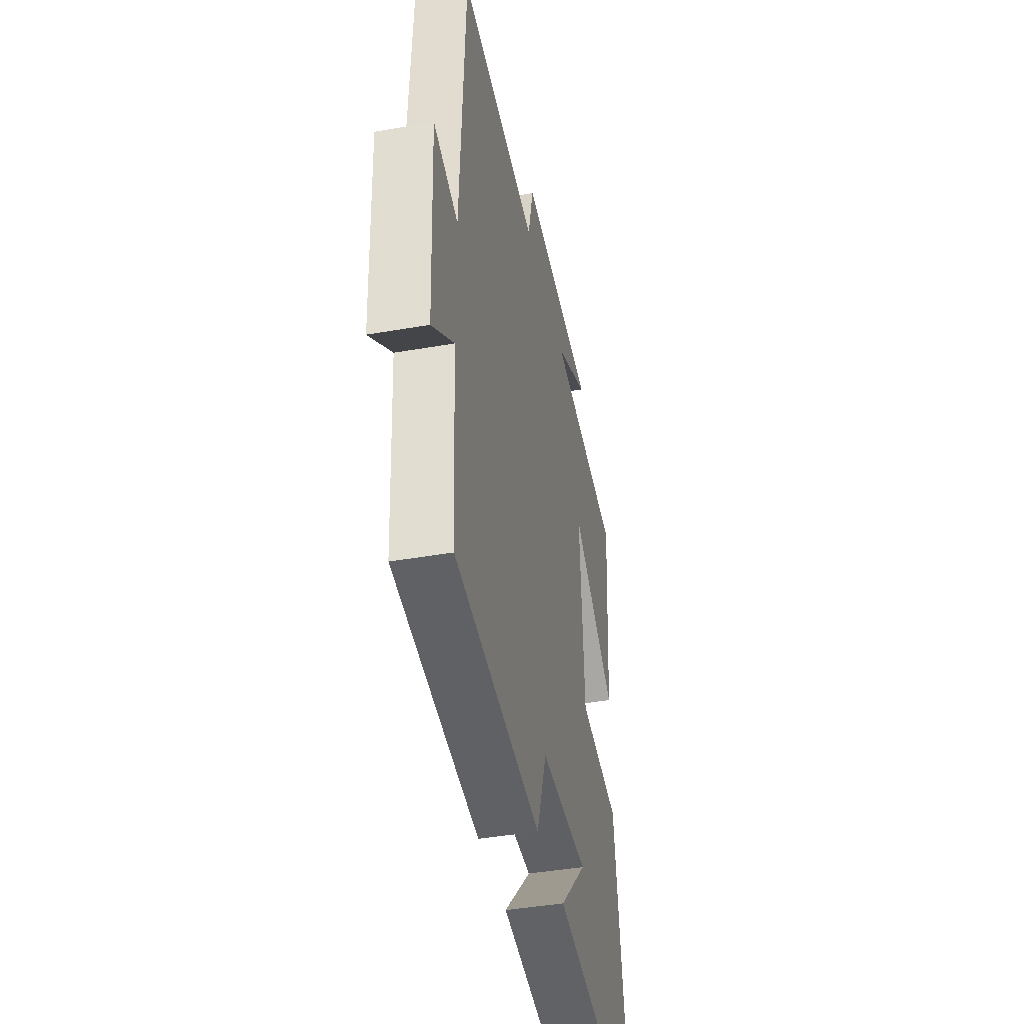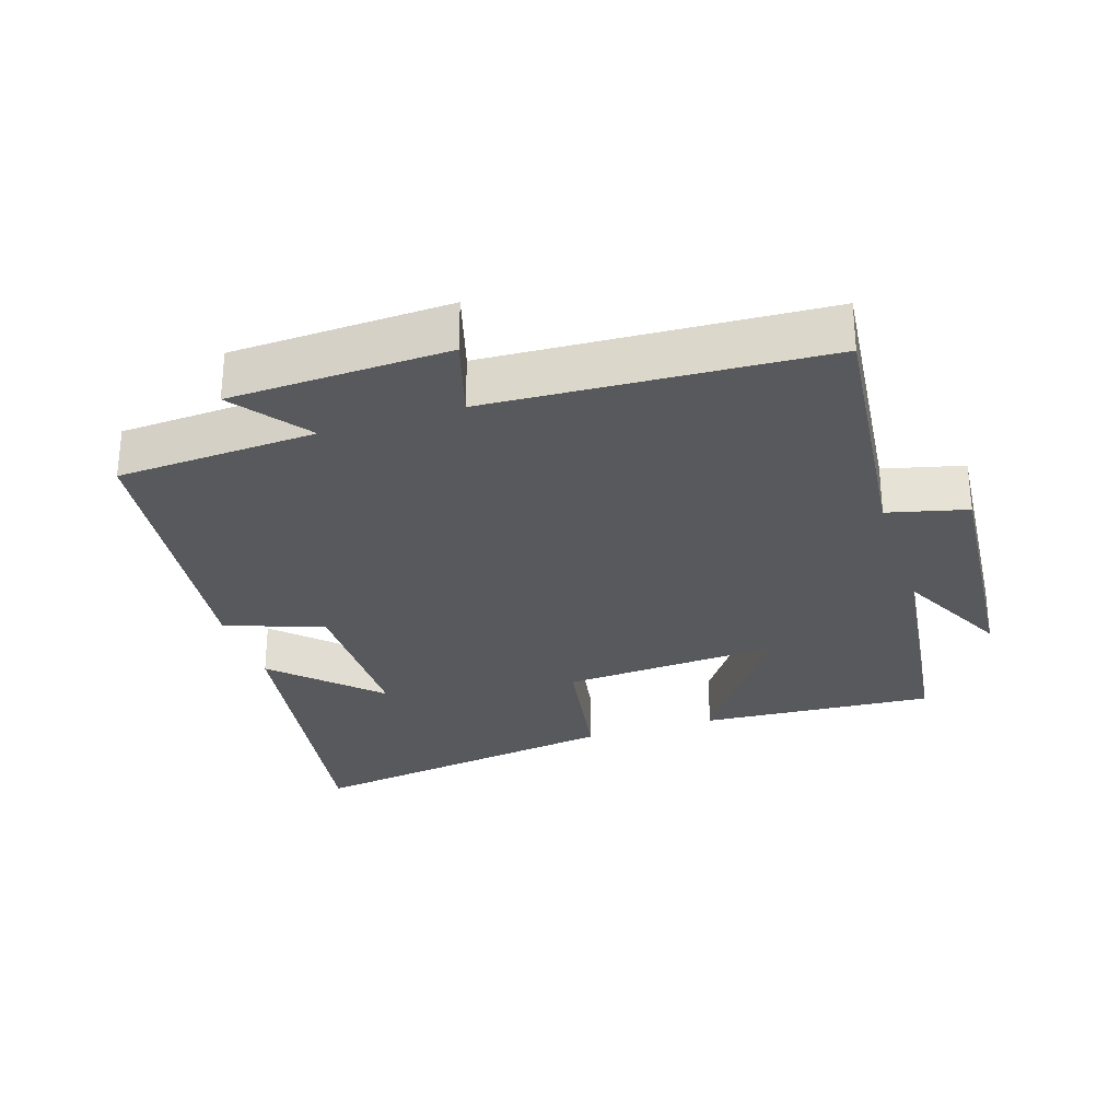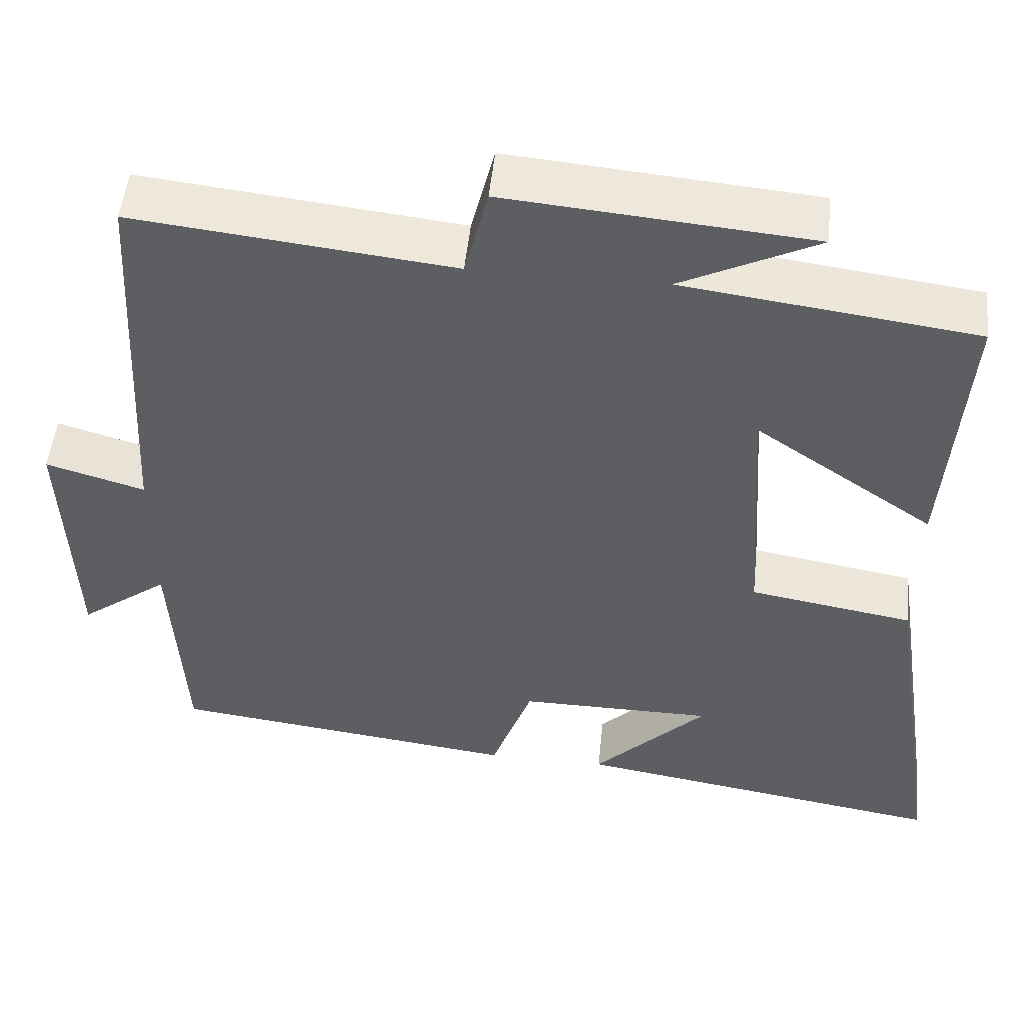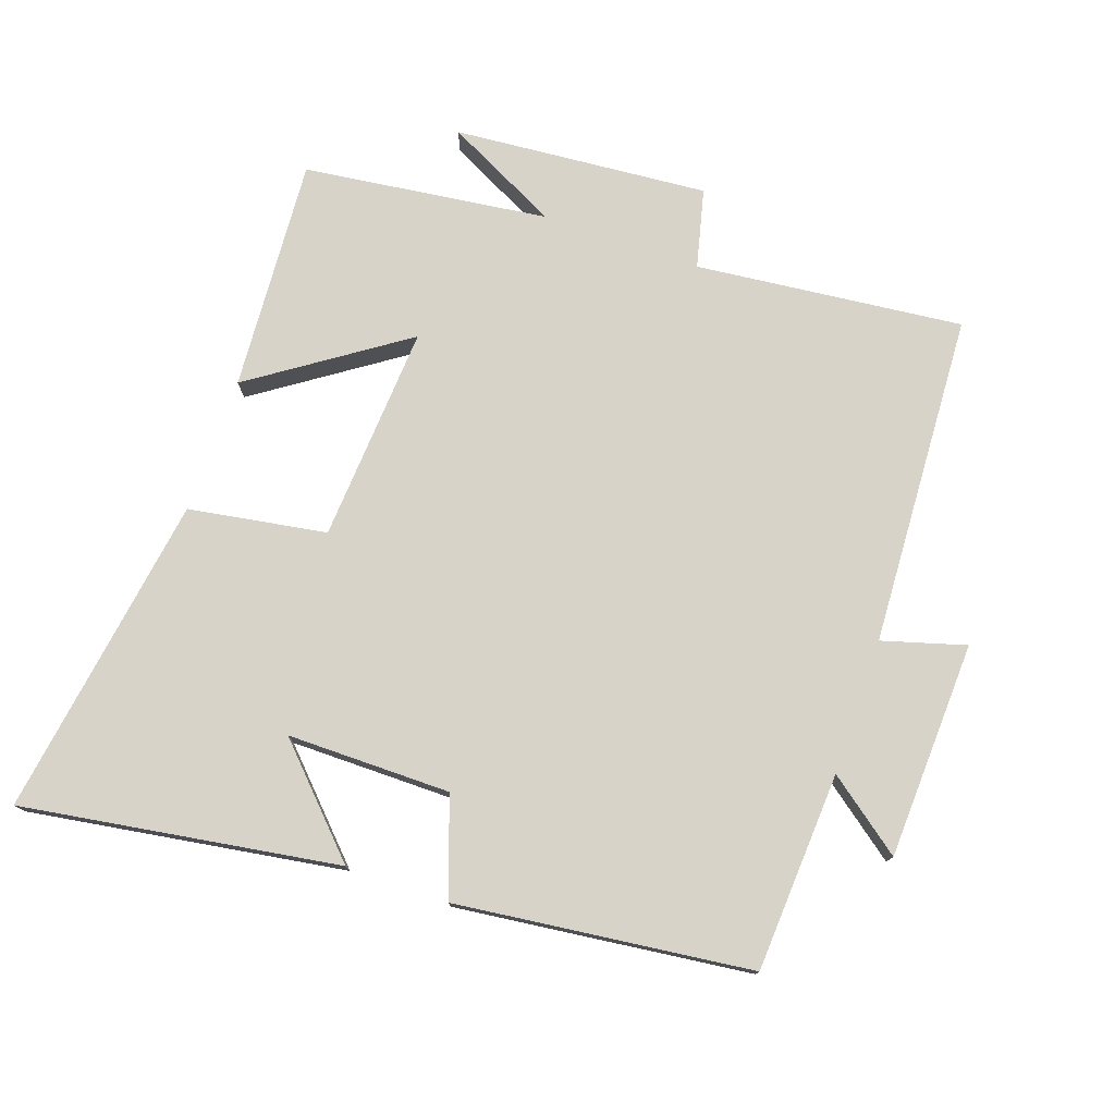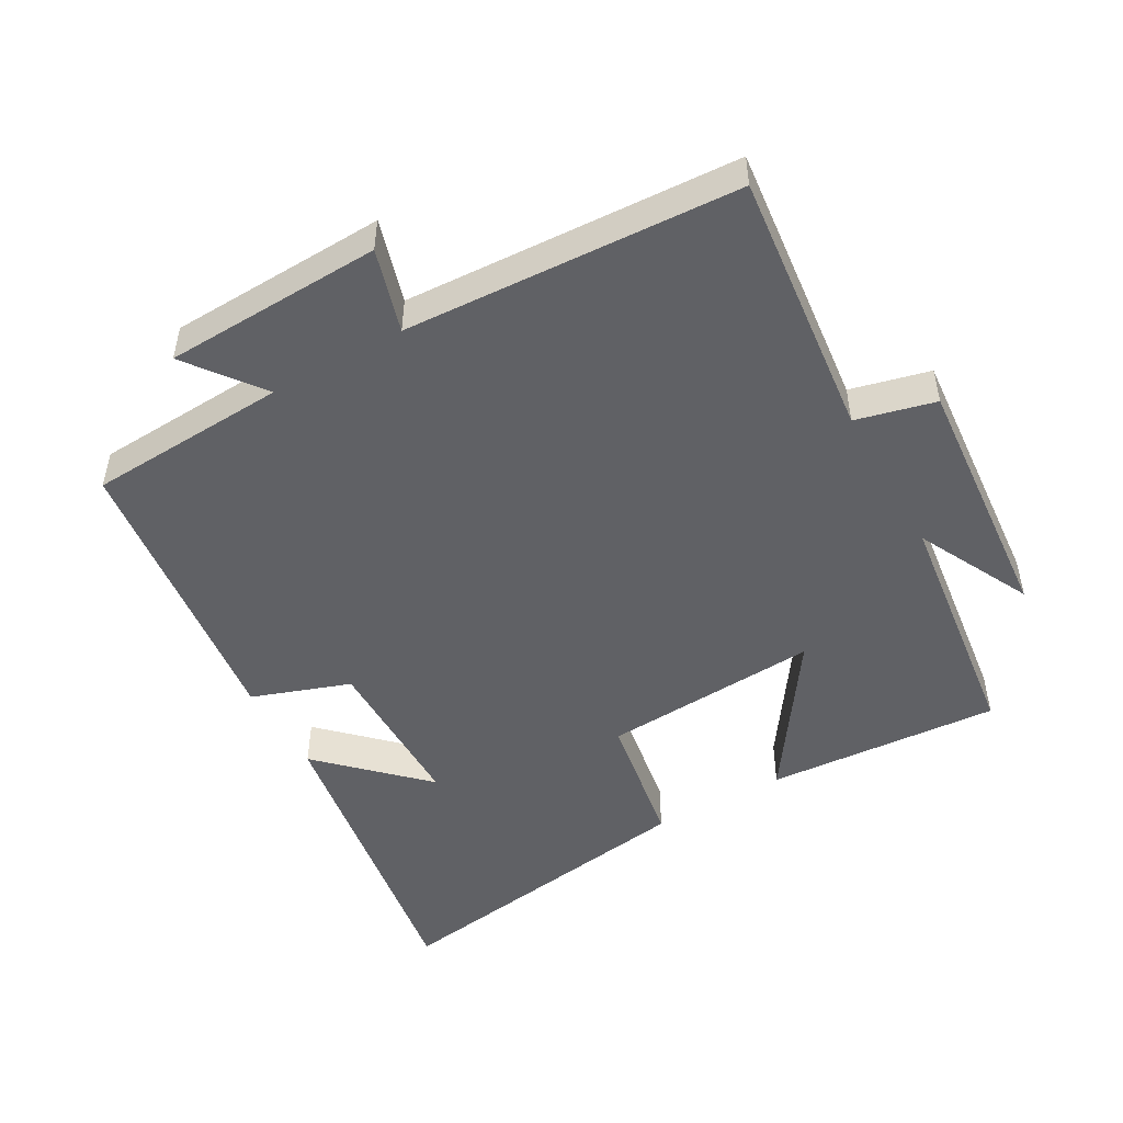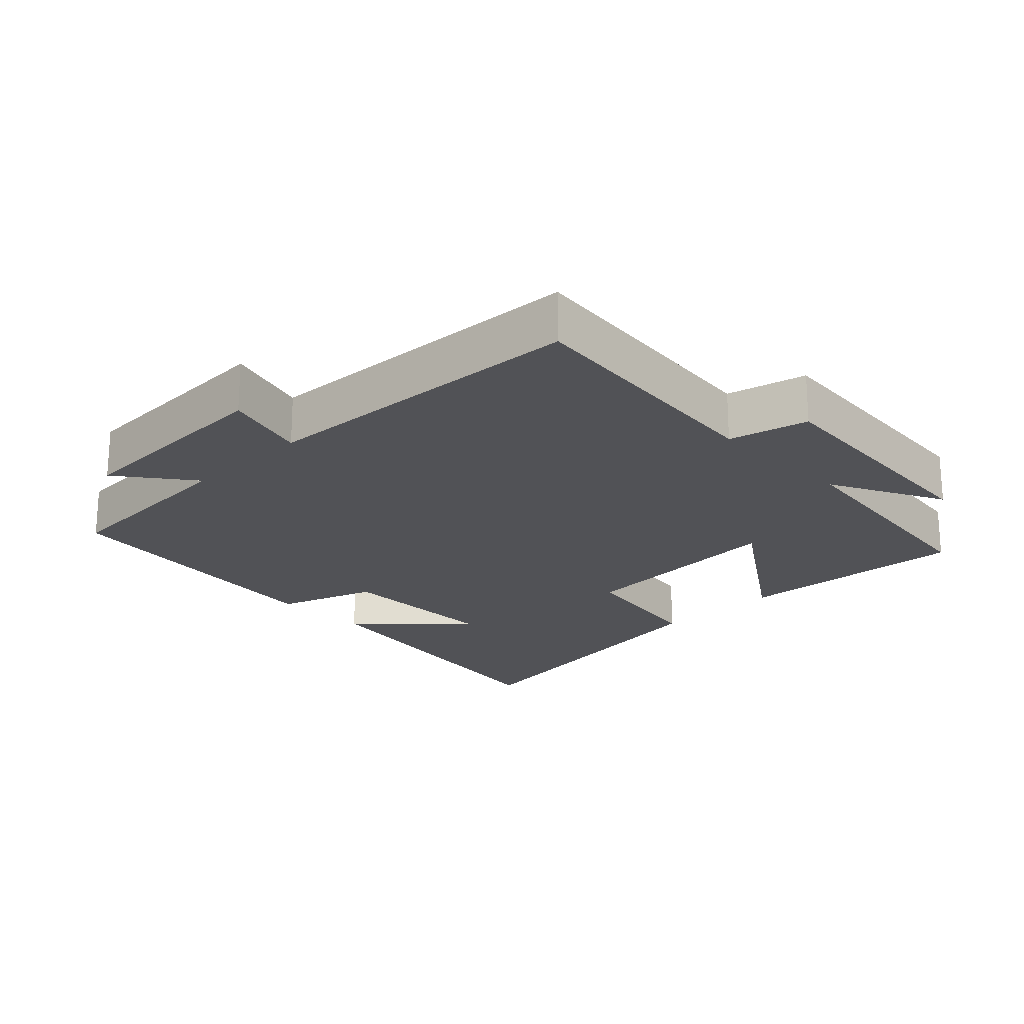
<metadata>
{"format":"obj","ext":"obj","renderer":"f3d","projection":"perspective","resolution":1024,"background":"white","views":[{"elev":-42.1,"azim":-78.1,"up":"+Z"},{"elev":-29.0,"azim":-72.1,"up":"+Y"},{"elev":51.1,"azim":5.9,"up":"+Z"},{"elev":76.6,"azim":-160.7,"up":"+Y"},{"elev":-49.4,"azim":-60.5,"up":"+Y"},{"elev":-21.3,"azim":-45.5,"up":"+Y"}]}
</metadata>
<code>
v 0.524 0.07 0.453
v 0.5 0.07 0.107
v 0.276 0.07 0.261
v 0.296 0.07 -0.061
v 0.5 0.07 -0.095
v 0.572 0.07 -0.574
v 0.104 0.07 -0.5
v 0.245 0.07 -0.355
v 0.003 0.07 -0.355
v -0.048 0.07 -0.5
v -0.484 0.07 -0.447
v -0.5 0.07 -0.152
v -0.611 0.07 -0.236
v -0.623 0.07 0.086
v -0.5 0.07 0.05
v -0.473 0.07 0.543
v -0.077 0.07 0.5
v -0.048 0.07 0.617
v 0.33 0.07 0.585
v 0.161 0.07 0.5
v 0.524 0 0.453
v 0.5 0 0.107
v 0.276 0 0.261
v 0.296 0 -0.061
v 0.5 0 -0.095
v 0.572 0 -0.574
v 0.104 0 -0.5
v 0.245 0 -0.355
v 0.003 0 -0.355
v -0.048 0 -0.5
v -0.484 0 -0.447
v -0.5 0 -0.152
v -0.611 0 -0.236
v -0.623 0 0.086
v -0.5 0 0.05
v -0.473 0 0.543
v -0.077 0 0.5
v -0.048 0 0.617
v 0.33 0 0.585
v 0.161 0 0.5
f 17 18 19 20
f 17 20 1
f 15 16 17
f 15 17 1
f 12 13 14 15
f 11 12 15
f 10 11 15
f 9 10 15
f 8 9 15
f 5 6 7 8
f 4 5 8 15
f 3 4 15
f 1 2 3
f 1 3 15
f 40 39 38 37
f 21 40 37
f 37 36 35
f 21 37 35
f 35 34 33 32
f 35 32 31
f 35 31 30
f 35 30 29
f 35 29 28
f 28 27 26 25
f 35 28 25 24
f 35 24 23
f 23 22 21
f 35 23 21
f 1 21 22 2
f 2 22 23 3
f 3 23 24 4
f 4 24 25 5
f 5 25 26 6
f 6 26 27 7
f 7 27 28 8
f 8 28 29 9
f 9 29 30 10
f 10 30 31 11
f 11 31 32 12
f 12 32 33 13
f 13 33 34 14
f 14 34 35 15
f 15 35 36 16
f 16 36 37 17
f 17 37 38 18
f 18 38 39 19
f 19 39 40 20
f 20 40 21 1

</code>
